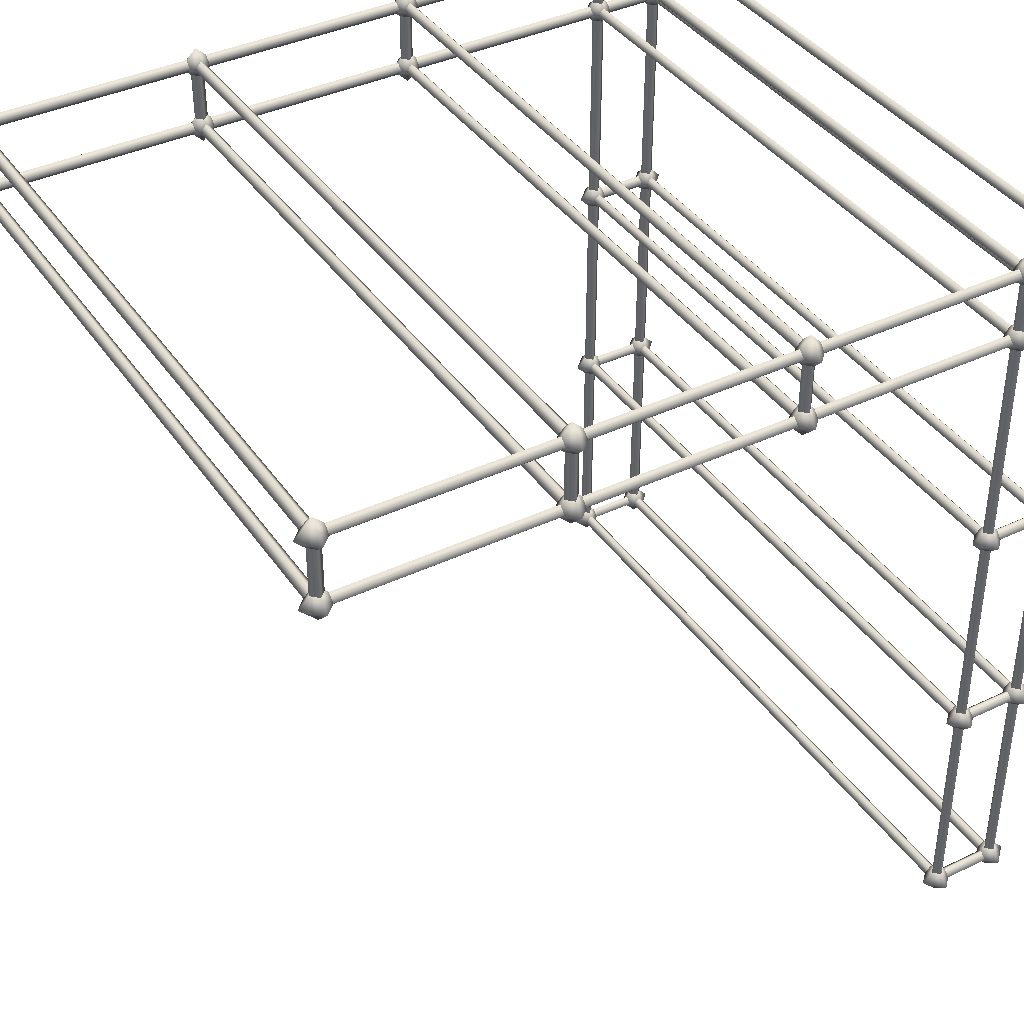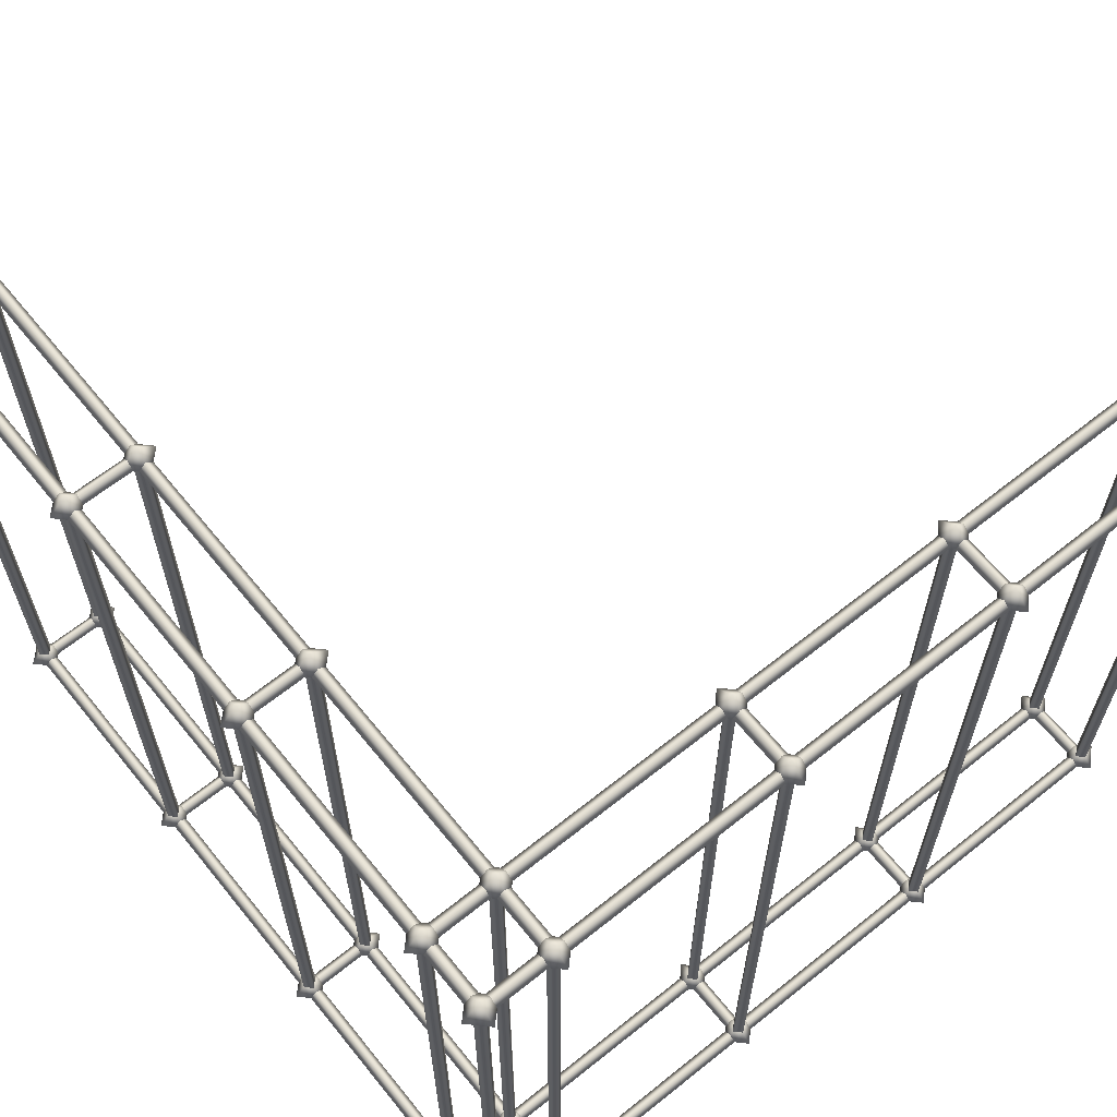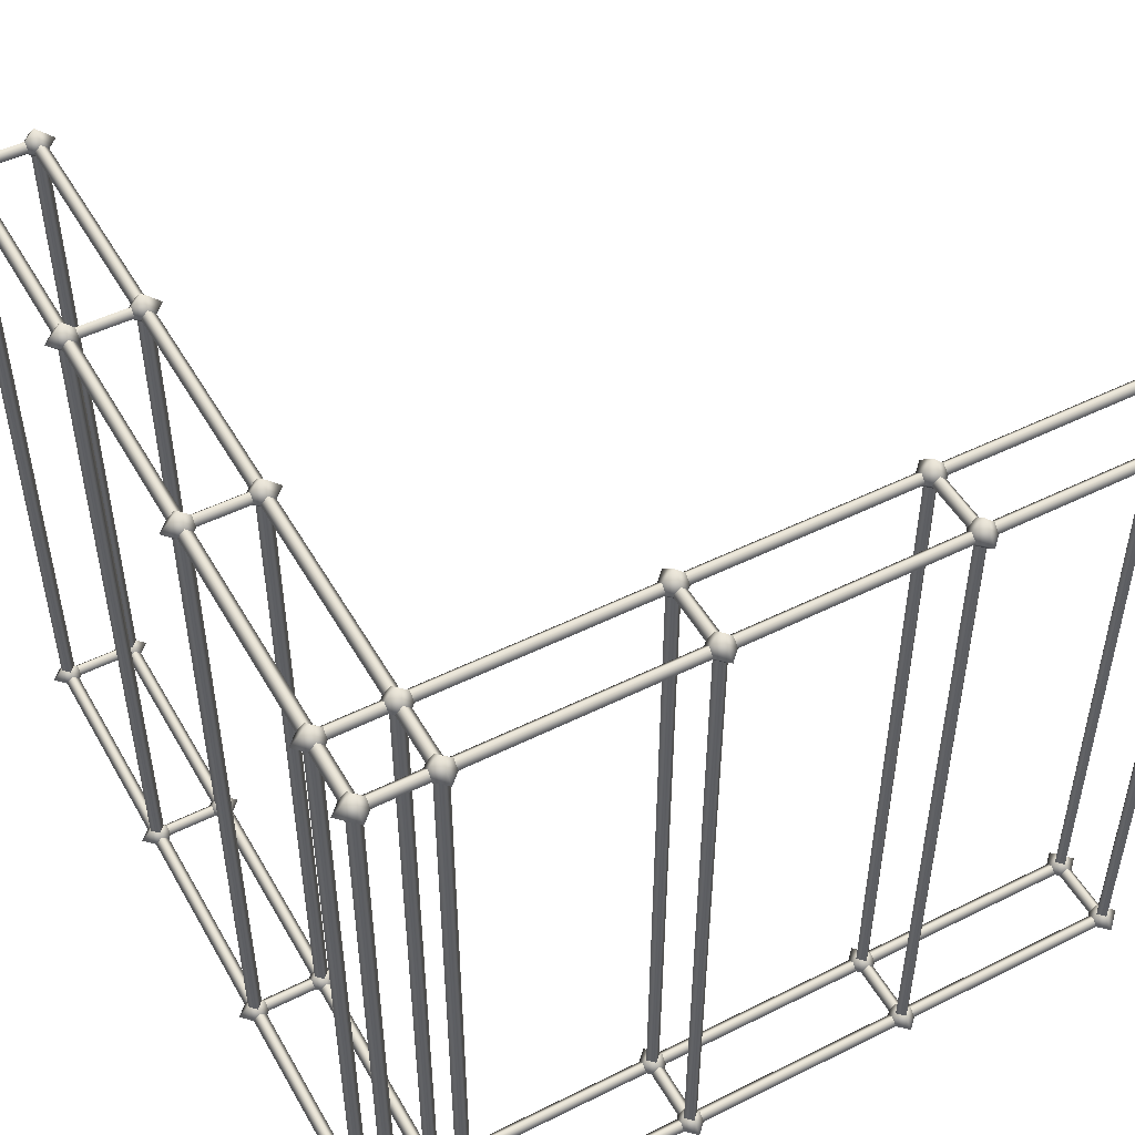
<metadata>
{"format":"obj","ext":"obj","renderer":"f3d","projection":"perspective","resolution":1024,"background":"white","views":[{"elev":39.3,"azim":149.3,"up":"+Z"},{"elev":64.0,"azim":-38.9,"up":"+Y"},{"elev":49.5,"azim":-28.8,"up":"+Y"}]}
</metadata>
<code>
v  -83.72 5 1.847
v  -78.72 0 1.847
v  -83.72 0 -3.153
v  -88.72 0 1.847
v  -83.72 0 6.847
v  -83.72 -5 1.847
v  -17.06 5 1.847
v  -12.06 0 1.847
v  -17.06 0 -3.153
v  -22.06 0 1.847
v  -17.06 0 6.847
v  -17.06 -5 1.847
v  49.61 5 1.847
v  54.61 0 1.847
v  49.61 0 -3.153
v  44.61 0 1.847
v  49.61 0 6.847
v  49.61 -5 1.847
v  116.3 5 1.847
v  121.3 0 1.847
v  116.3 0 -3.153
v  111.3 0 1.847
v  116.3 0 6.847
v  116.3 -5 1.847
v  -17.06 5 -18.15
v  -12.06 0 -18.15
v  -17.06 0 -23.15
v  -22.06 0 -18.15
v  -17.06 0 -13.15
v  -17.06 -5 -18.15
v  49.61 5 -18.15
v  54.61 0 -18.15
v  49.61 0 -23.15
v  44.61 0 -18.15
v  49.61 0 -13.15
v  49.61 -5 -18.15
v  116.3 5 -18.15
v  121.3 0 -18.15
v  116.3 0 -23.15
v  111.3 0 -18.15
v  116.3 0 -13.15
v  116.3 -5 -18.15
v  -83.72 205 1.847
v  -78.72 200 1.847
v  -83.72 200 -3.153
v  -88.72 200 1.847
v  -83.72 200 6.847
v  -83.72 195 1.847
v  -17.06 205 1.847
v  -12.06 200 1.847
v  -17.06 200 -3.153
v  -22.06 200 1.847
v  -17.06 200 6.847
v  -17.06 195 1.847
v  49.61 205 1.847
v  54.61 200 1.847
v  49.61 200 -3.153
v  44.61 200 1.847
v  49.61 200 6.847
v  49.61 195 1.847
v  116.3 205 1.847
v  121.3 200 1.847
v  116.3 200 -3.153
v  111.3 200 1.847
v  116.3 200 6.847
v  116.3 195 1.847
v  -17.06 205 -18.15
v  -12.06 200 -18.15
v  -17.06 200 -23.15
v  -22.06 200 -18.15
v  -17.06 200 -13.15
v  -17.06 195 -18.15
v  49.61 205 -18.15
v  54.61 200 -18.15
v  49.61 200 -23.15
v  44.61 200 -18.15
v  49.61 200 -13.15
v  49.61 195 -18.15
v  116.3 205 -18.15
v  121.3 200 -18.15
v  116.3 200 -23.15
v  111.3 200 -18.15
v  116.3 200 -13.15
v  116.3 195 -18.15
v  -81.72 0 -18.15
v  -81.72 0 1.847
v  -83.72 -2 1.847
v  -83.72 -2 -18.15
v  -83.72 2 -18.15
v  -83.72 2 1.847
v  -85.72 0 -18.15
v  -85.72 0 1.847
v  -17.06 0 -20.15
v  -83.72 0 -20.15
v  -17.06 2 -18.15
v  -17.06 -2 -18.15
v  -17.06 0 -16.15
v  -83.72 0 -16.15
v  -15.06 0 1.847
v  -15.06 0 -18.15
v  -17.06 2 1.847
v  -17.06 -2 1.847
v  -19.06 0 1.847
v  -19.06 0 -18.15
v  -83.72 0 -0.1534
v  -17.06 0 -0.1534
v  -83.72 0 3.847
v  -17.06 0 3.847
v  49.61 0 -20.15
v  49.61 2 -18.15
v  49.61 -2 -18.15
v  49.61 0 -16.15
v  51.61 0 1.847
v  51.61 0 -18.15
v  49.61 2 1.847
v  49.61 -2 1.847
v  47.61 0 1.847
v  47.61 0 -18.15
v  49.61 0 -0.1534
v  49.61 0 3.847
v  116.3 0 -20.15
v  116.3 2 -18.15
v  116.3 -2 -18.15
v  116.3 0 -16.15
v  118.3 0 1.847
v  118.3 0 -18.15
v  116.3 2 1.847
v  116.3 -2 1.847
v  114.3 0 1.847
v  114.3 0 -18.15
v  116.3 0 -0.1534
v  116.3 0 3.847
v  -17.06 200 -0.1534
v  -83.72 200 -0.1534
v  -83.72 202 1.847
v  -17.06 202 1.847
v  -17.06 198 1.847
v  -83.72 198 1.847
v  -17.06 200 3.847
v  -83.72 200 3.847
v  -15.06 200 -18.15
v  -15.06 200 1.847
v  -17.06 198 -18.15
v  -17.06 202 -18.15
v  -19.06 200 -18.15
v  -19.06 200 1.847
v  -83.72 200 -20.15
v  -17.06 200 -20.15
v  -83.72 198 -18.15
v  -83.72 202 -18.15
v  -83.72 200 -16.15
v  -17.06 200 -16.15
v  -81.72 200 1.847
v  -81.72 200 -18.15
v  -85.72 200 1.847
v  -85.72 200 -18.15
v  49.61 200 -0.1534
v  49.61 202 1.847
v  49.61 198 1.847
v  49.61 200 3.847
v  51.61 200 -18.15
v  51.61 200 1.847
v  49.61 198 -18.15
v  49.61 202 -18.15
v  47.61 200 -18.15
v  47.61 200 1.847
v  49.61 200 -20.15
v  49.61 200 -16.15
v  116.3 200 -0.1534
v  116.3 202 1.847
v  116.3 198 1.847
v  116.3 200 3.847
v  118.3 200 -18.15
v  118.3 200 1.847
v  116.3 198 -18.15
v  116.3 202 -18.15
v  114.3 200 -18.15
v  114.3 200 1.847
v  116.3 200 -20.15
v  116.3 200 -16.15
v  -83.7 5 -18.13
v  -83.7 0 -23.13
v  -88.7 0 -18.13
v  -83.7 0 -13.13
v  -78.7 0 -18.13
v  -83.7 -5 -18.13
v  -83.7 5 -84.79
v  -83.7 0 -89.79
v  -88.7 0 -84.79
v  -83.7 0 -79.79
v  -78.7 0 -84.79
v  -83.7 -5 -84.79
v  -83.7 5 -151.5
v  -83.7 0 -156.5
v  -88.7 0 -151.5
v  -83.7 0 -146.5
v  -78.7 0 -151.5
v  -83.7 -5 -151.5
v  -83.7 5 -218.1
v  -83.7 0 -223.1
v  -88.7 0 -218.1
v  -83.7 0 -213.1
v  -78.7 0 -218.1
v  -83.7 -5 -218.1
v  -103.7 5 -18.13
v  -103.7 0 -23.13
v  -108.7 0 -18.13
v  -103.7 0 -13.13
v  -98.7 0 -18.13
v  -103.7 -5 -18.13
v  -103.7 5 -84.79
v  -103.7 0 -89.79
v  -108.7 0 -84.79
v  -103.7 0 -79.79
v  -98.7 0 -84.79
v  -103.7 -5 -84.79
v  -103.7 5 -151.5
v  -103.7 0 -156.5
v  -108.7 0 -151.5
v  -103.7 0 -146.5
v  -98.7 0 -151.5
v  -103.7 -5 -151.5
v  -103.7 5 -218.1
v  -103.7 0 -223.1
v  -108.7 0 -218.1
v  -103.7 0 -213.1
v  -98.7 0 -218.1
v  -103.7 -5 -218.1
v  -83.7 205 -18.13
v  -83.7 200 -23.13
v  -88.7 200 -18.13
v  -83.7 200 -13.13
v  -78.7 200 -18.13
v  -83.7 195 -18.13
v  -83.7 205 -84.79
v  -83.7 200 -89.79
v  -88.7 200 -84.79
v  -83.7 200 -79.79
v  -78.7 200 -84.79
v  -83.7 195 -84.79
v  -83.7 205 -151.5
v  -83.7 200 -156.5
v  -88.7 200 -151.5
v  -83.7 200 -146.5
v  -78.7 200 -151.5
v  -83.7 195 -151.5
v  -83.7 205 -218.1
v  -83.7 200 -223.1
v  -88.7 200 -218.1
v  -83.7 200 -213.1
v  -78.7 200 -218.1
v  -83.7 195 -218.1
v  -103.7 205 -18.13
v  -103.7 200 -23.13
v  -108.7 200 -18.13
v  -103.7 200 -13.13
v  -98.7 200 -18.13
v  -103.7 195 -18.13
v  -103.7 205 -84.79
v  -103.7 200 -89.79
v  -108.7 200 -84.79
v  -103.7 200 -79.79
v  -98.7 200 -84.79
v  -103.7 195 -84.79
v  -103.7 205 -151.5
v  -103.7 200 -156.5
v  -108.7 200 -151.5
v  -103.7 200 -146.5
v  -98.7 200 -151.5
v  -103.7 195 -151.5
v  -103.7 205 -218.1
v  -103.7 200 -223.1
v  -108.7 200 -218.1
v  -103.7 200 -213.1
v  -98.7 200 -218.1
v  -103.7 195 -218.1
v  -103.7 0 -20.13
v  -83.7 0 -20.13
v  -83.7 -2 -18.13
v  -103.7 -2 -18.13
v  -103.7 2 -18.13
v  -83.7 2 -18.13
v  -103.7 0 -16.13
v  -83.7 0 -16.13
v  -105.7 0 -84.79
v  -105.7 0 -18.13
v  -103.7 2 -84.79
v  -103.7 -2 -84.79
v  -101.7 0 -84.79
v  -101.7 0 -18.13
v  -83.7 0 -86.79
v  -103.7 0 -86.79
v  -83.7 2 -84.79
v  -83.7 -2 -84.79
v  -83.7 0 -82.79
v  -103.7 0 -82.79
v  -85.7 0 -18.13
v  -85.7 0 -84.79
v  -81.7 0 -18.13
v  -81.7 0 -84.79
v  -105.7 0 -151.5
v  -103.7 2 -151.5
v  -103.7 -2 -151.5
v  -101.7 0 -151.5
v  -83.7 0 -153.5
v  -103.7 0 -153.5
v  -83.7 2 -151.5
v  -83.7 -2 -151.5
v  -83.7 0 -149.5
v  -103.7 0 -149.5
v  -85.7 0 -151.5
v  -81.7 0 -151.5
v  -105.7 0 -218.1
v  -103.7 2 -218.1
v  -103.7 -2 -218.1
v  -101.7 0 -218.1
v  -83.7 0 -220.1
v  -103.7 0 -220.1
v  -83.7 2 -218.1
v  -83.7 -2 -218.1
v  -83.7 0 -216.1
v  -103.7 0 -216.1
v  -85.7 0 -218.1
v  -81.7 0 -218.1
v  -85.7 200 -84.79
v  -85.7 200 -18.13
v  -83.7 202 -18.13
v  -83.7 202 -84.79
v  -83.7 198 -84.79
v  -83.7 198 -18.13
v  -81.7 200 -84.79
v  -81.7 200 -18.13
v  -103.7 200 -86.79
v  -83.7 200 -86.79
v  -103.7 198 -84.79
v  -103.7 202 -84.79
v  -103.7 200 -82.79
v  -83.7 200 -82.79
v  -105.7 200 -18.13
v  -105.7 200 -84.79
v  -103.7 198 -18.13
v  -103.7 202 -18.13
v  -101.7 200 -18.13
v  -101.7 200 -84.79
v  -83.7 200 -20.13
v  -103.7 200 -20.13
v  -83.7 200 -16.13
v  -103.7 200 -16.13
v  -85.7 200 -151.5
v  -83.7 202 -151.5
v  -83.7 198 -151.5
v  -81.7 200 -151.5
v  -103.7 200 -153.5
v  -83.7 200 -153.5
v  -103.7 198 -151.5
v  -103.7 202 -151.5
v  -103.7 200 -149.5
v  -83.7 200 -149.5
v  -105.7 200 -151.5
v  -101.7 200 -151.5
v  -85.7 200 -218.1
v  -83.7 202 -218.1
v  -83.7 198 -218.1
v  -81.7 200 -218.1
v  -103.7 200 -220.1
v  -83.7 200 -220.1
v  -103.7 198 -218.1
v  -103.7 202 -218.1
v  -103.7 200 -216.1
v  -83.7 200 -216.1
v  -105.7 200 -218.1
v  -101.7 200 -218.1
v  -103.7 5 1.847
v  -98.7 0 1.847
v  -103.7 0 -3.153
v  -108.7 0 1.847
v  -103.7 0 6.847
v  -103.7 -5 1.847
v  -103.7 205 1.847
v  -98.7 200 1.847
v  -103.7 200 -3.153
v  -108.7 200 1.847
v  -103.7 200 6.847
v  -103.7 195 1.847
v  -101.7 0 -18.15
v  -101.7 0 1.847
v  -103.7 -2 1.847
v  -103.7 -2 -18.15
v  -103.7 2 -18.15
v  -103.7 2 1.847
v  -105.7 0 -18.15
v  -105.7 0 1.847
v  -101.7 200 1.847
v  -101.7 200 -18.15
v  -103.7 202 -18.15
v  -103.7 202 1.847
v  -103.7 198 1.847
v  -103.7 198 -18.15
v  -105.7 200 1.847
v  -105.7 200 -18.15
v  -103.7 200 -0.1407
v  -103.7 0 -0.1407
v  -105.7 0 1.859
v  -105.7 200 1.859
v  -101.7 200 1.859
v  -101.7 0 1.859
v  -103.7 200 3.859
v  -103.7 0 3.859
v  -103.7 0 -0.1456
v  -83.7 0 -0.1456
v  -83.7 -2 1.854
v  -103.7 -2 1.854
v  -103.7 2 1.854
v  -83.7 2 1.854
v  -103.7 0 3.854
v  -83.7 0 3.854
v  -83.7 200 -0.1456
v  -103.7 200 -0.1456
v  -103.7 202 1.854
v  -83.7 202 1.854
v  -83.7 198 1.854
v  -103.7 198 1.854
v  -83.7 200 3.854
v  -103.7 200 3.854
o Box001
g Box001
f 1 2 3
f 1 3 4
f 1 4 5
f 1 5 2
f 6 3 2
f 6 4 3
f 6 5 4
f 6 2 5
f 7 8 9
f 7 9 10
f 7 10 11
f 7 11 8
f 12 9 8
f 12 10 9
f 12 11 10
f 12 8 11
f 13 14 15
f 13 15 16
f 13 16 17
f 13 17 14
f 18 15 14
f 18 16 15
f 18 17 16
f 18 14 17
f 19 20 21
f 19 21 22
f 19 22 23
f 19 23 20
f 24 21 20
f 24 22 21
f 24 23 22
f 24 20 23
f 25 26 27
f 25 27 28
f 25 28 29
f 25 29 26
f 30 27 26
f 30 28 27
f 30 29 28
f 30 26 29
f 31 32 33
f 31 33 34
f 31 34 35
f 31 35 32
f 36 33 32
f 36 34 33
f 36 35 34
f 36 32 35
f 37 38 39
f 37 39 40
f 37 40 41
f 37 41 38
f 42 39 38
f 42 40 39
f 42 41 40
f 42 38 41
f 43 44 45
f 43 45 46
f 43 46 47
f 43 47 44
f 48 45 44
f 48 46 45
f 48 47 46
f 48 44 47
f 49 50 51
f 49 51 52
f 49 52 53
f 49 53 50
f 54 51 50
f 54 52 51
f 54 53 52
f 54 50 53
f 55 56 57
f 55 57 58
f 55 58 59
f 55 59 56
f 60 57 56
f 60 58 57
f 60 59 58
f 60 56 59
f 61 62 63
f 61 63 64
f 61 64 65
f 61 65 62
f 66 63 62
f 66 64 63
f 66 65 64
f 66 62 65
f 67 68 69
f 67 69 70
f 67 70 71
f 67 71 68
f 72 69 68
f 72 70 69
f 72 71 70
f 72 68 71
f 73 74 75
f 73 75 76
f 73 76 77
f 73 77 74
f 78 75 74
f 78 76 75
f 78 77 76
f 78 74 77
f 79 80 81
f 79 81 82
f 79 82 83
f 79 83 80
f 84 81 80
f 84 82 81
f 84 83 82
f 84 80 83
f 85 86 87 88
f 89 90 86 85
f 91 92 90 89
f 88 87 92 91
f 93 94 89 95
f 96 88 94 93
f 97 98 88 96
f 95 89 98 97
f 99 100 95 101
f 102 96 100 99
f 103 104 96 102
f 101 95 104 103
f 105 106 102 87
f 90 101 106 105
f 107 108 101 90
f 87 102 108 107
f 109 93 95 110
f 111 96 93 109
f 112 97 96 111
f 110 95 97 112
f 113 114 110 115
f 116 111 114 113
f 117 118 111 116
f 115 110 118 117
f 106 119 116 102
f 101 115 119 106
f 108 120 115 101
f 102 116 120 108
f 121 109 110 122
f 123 111 109 121
f 124 112 111 123
f 122 110 112 124
f 125 126 122 127
f 128 123 126 125
f 129 130 123 128
f 127 122 130 129
f 119 131 128 116
f 115 127 131 119
f 120 132 127 115
f 116 128 132 120
f 133 134 135 136
f 137 138 134 133
f 139 140 138 137
f 136 135 140 139
f 141 142 137 143
f 144 136 142 141
f 145 146 136 144
f 143 137 146 145
f 147 148 143 149
f 150 144 148 147
f 151 152 144 150
f 149 143 152 151
f 153 154 150 135
f 138 149 154 153
f 155 156 149 138
f 135 150 156 155
f 157 133 136 158
f 159 137 133 157
f 160 139 137 159
f 158 136 139 160
f 161 162 159 163
f 164 158 162 161
f 165 166 158 164
f 163 159 166 165
f 148 167 163 143
f 144 164 167 148
f 152 168 164 144
f 143 163 168 152
f 169 157 158 170
f 171 159 157 169
f 172 160 159 171
f 170 158 160 172
f 173 174 171 175
f 176 170 174 173
f 177 178 170 176
f 175 171 178 177
f 167 179 175 163
f 164 176 179 167
f 168 180 176 164
f 163 175 180 168
f 142 99 106 133
f 139 108 99 142
f 146 103 108 139
f 133 106 103 146
f 86 153 140 107
f 105 134 153 86
f 92 155 134 105
f 107 140 155 92
f 162 113 119 157
f 160 120 113 162
f 166 117 120 160
f 157 119 117 166
f 174 125 131 169
f 172 132 125 174
f 178 129 132 172
f 169 131 129 178
f 173 126 121 179
f 180 124 126 173
f 177 130 124 180
f 179 121 130 177
f 161 114 109 167
f 168 112 114 161
f 165 118 112 168
f 167 109 118 165
f 141 100 93 148
f 152 97 100 141
f 145 104 97 152
f 148 93 104 145
f 154 85 94 147
f 151 98 85 154
f 156 91 98 151
f 147 94 91 156
f 181 182 183
f 181 183 184
f 181 184 185
f 181 185 182
f 186 183 182
f 186 184 183
f 186 185 184
f 186 182 185
f 187 188 189
f 187 189 190
f 187 190 191
f 187 191 188
f 192 189 188
f 192 190 189
f 192 191 190
f 192 188 191
f 193 194 195
f 193 195 196
f 193 196 197
f 193 197 194
f 198 195 194
f 198 196 195
f 198 197 196
f 198 194 197
f 199 200 201
f 199 201 202
f 199 202 203
f 199 203 200
f 204 201 200
f 204 202 201
f 204 203 202
f 204 200 203
f 205 206 207
f 205 207 208
f 205 208 209
f 205 209 206
f 210 207 206
f 210 208 207
f 210 209 208
f 210 206 209
f 211 212 213
f 211 213 214
f 211 214 215
f 211 215 212
f 216 213 212
f 216 214 213
f 216 215 214
f 216 212 215
f 217 218 219
f 217 219 220
f 217 220 221
f 217 221 218
f 222 219 218
f 222 220 219
f 222 221 220
f 222 218 221
f 223 224 225
f 223 225 226
f 223 226 227
f 223 227 224
f 228 225 224
f 228 226 225
f 228 227 226
f 228 224 227
f 229 230 231
f 229 231 232
f 229 232 233
f 229 233 230
f 234 231 230
f 234 232 231
f 234 233 232
f 234 230 233
f 235 236 237
f 235 237 238
f 235 238 239
f 235 239 236
f 240 237 236
f 240 238 237
f 240 239 238
f 240 236 239
f 241 242 243
f 241 243 244
f 241 244 245
f 241 245 242
f 246 243 242
f 246 244 243
f 246 245 244
f 246 242 245
f 247 248 249
f 247 249 250
f 247 250 251
f 247 251 248
f 252 249 248
f 252 250 249
f 252 251 250
f 252 248 251
f 253 254 255
f 253 255 256
f 253 256 257
f 253 257 254
f 258 255 254
f 258 256 255
f 258 257 256
f 258 254 257
f 259 260 261
f 259 261 262
f 259 262 263
f 259 263 260
f 264 261 260
f 264 262 261
f 264 263 262
f 264 260 263
f 265 266 267
f 265 267 268
f 265 268 269
f 265 269 266
f 270 267 266
f 270 268 267
f 270 269 268
f 270 266 269
f 271 272 273
f 271 273 274
f 271 274 275
f 271 275 272
f 276 273 272
f 276 274 273
f 276 275 274
f 276 272 275
f 277 278 279 280
f 281 282 278 277
f 283 284 282 281
f 280 279 284 283
f 285 286 281 287
f 288 280 286 285
f 289 290 280 288
f 287 281 290 289
f 291 292 287 293
f 294 288 292 291
f 295 296 288 294
f 293 287 296 295
f 297 298 294 279
f 282 293 298 297
f 299 300 293 282
f 279 294 300 299
f 301 285 287 302
f 303 288 285 301
f 304 289 288 303
f 302 287 289 304
f 305 306 302 307
f 308 303 306 305
f 309 310 303 308
f 307 302 310 309
f 298 311 308 294
f 293 307 311 298
f 300 312 307 293
f 294 308 312 300
f 313 301 302 314
f 315 303 301 313
f 316 304 303 315
f 314 302 304 316
f 317 318 314 319
f 320 315 318 317
f 321 322 315 320
f 319 314 322 321
f 311 323 320 308
f 307 319 323 311
f 312 324 319 307
f 308 320 324 312
f 325 326 327 328
f 329 330 326 325
f 331 332 330 329
f 328 327 332 331
f 333 334 329 335
f 336 328 334 333
f 337 338 328 336
f 335 329 338 337
f 339 340 335 341
f 342 336 340 339
f 343 344 336 342
f 341 335 344 343
f 345 346 342 327
f 330 341 346 345
f 347 348 341 330
f 327 342 348 347
f 349 325 328 350
f 351 329 325 349
f 352 331 329 351
f 350 328 331 352
f 353 354 351 355
f 356 350 354 353
f 357 358 350 356
f 355 351 358 357
f 340 359 355 335
f 336 356 359 340
f 344 360 356 336
f 335 355 360 344
f 361 349 350 362
f 363 351 349 361
f 364 352 351 363
f 362 350 352 364
f 365 366 363 367
f 368 362 366 365
f 369 370 362 368
f 367 363 370 369
f 359 371 367 355
f 356 368 371 359
f 360 372 368 356
f 355 367 372 360
f 334 291 298 325
f 331 300 291 334
f 338 295 300 331
f 325 298 295 338
f 354 305 311 349
f 352 312 305 354
f 358 309 312 352
f 349 311 309 358
f 366 317 323 361
f 364 324 317 366
f 370 321 324 364
f 361 323 321 370
f 365 318 313 371
f 372 316 318 365
f 369 322 316 372
f 371 313 322 369
f 353 306 301 359
f 360 304 306 353
f 357 310 304 360
f 359 301 310 357
f 333 292 285 340
f 344 289 292 333
f 337 296 289 344
f 340 285 296 337
f 346 277 286 339
f 343 290 277 346
f 348 283 290 343
f 339 286 283 348
f 373 374 375
f 373 375 376
f 373 376 377
f 373 377 374
f 378 375 374
f 378 376 375
f 378 377 376
f 378 374 377
f 379 380 381
f 379 381 382
f 379 382 383
f 379 383 380
f 384 381 380
f 384 382 381
f 384 383 382
f 384 380 383
f 385 386 387 388
f 389 390 386 385
f 391 392 390 389
f 388 387 392 391
f 393 394 395 396
f 397 398 394 393
f 399 400 398 397
f 396 395 400 399
f 401 402 403 404
f 405 406 402 401
f 407 408 406 405
f 404 403 408 407
f 409 410 411 412
f 413 414 410 409
f 415 416 414 413
f 412 411 416 415
f 417 418 419 420
f 421 422 418 417
f 423 424 422 421
f 420 419 424 423

</code>
